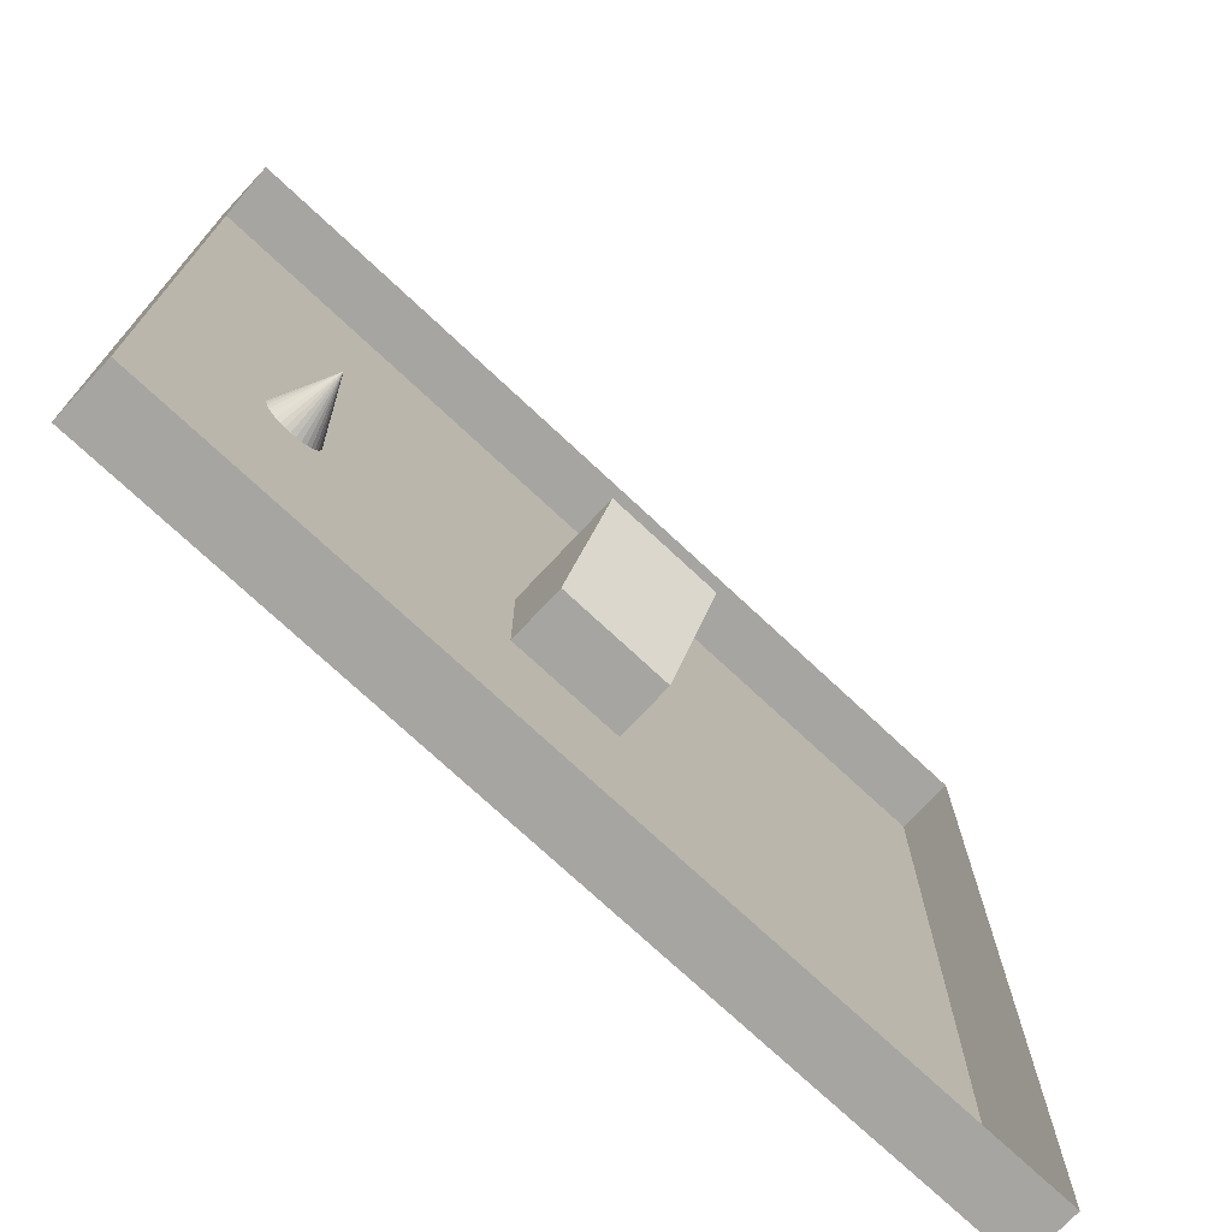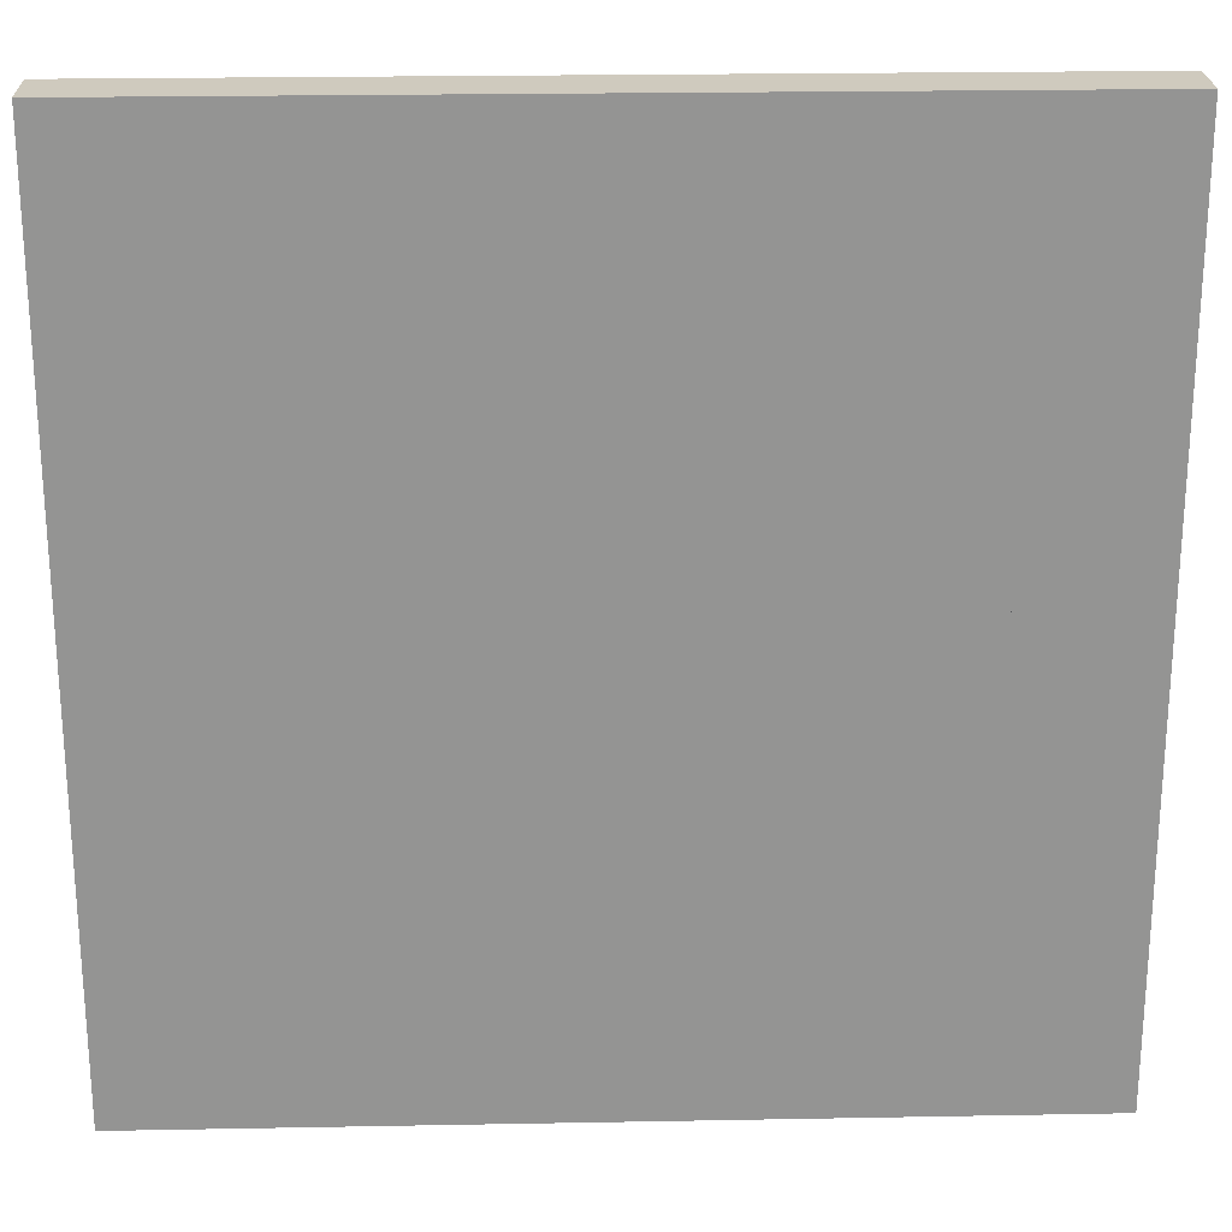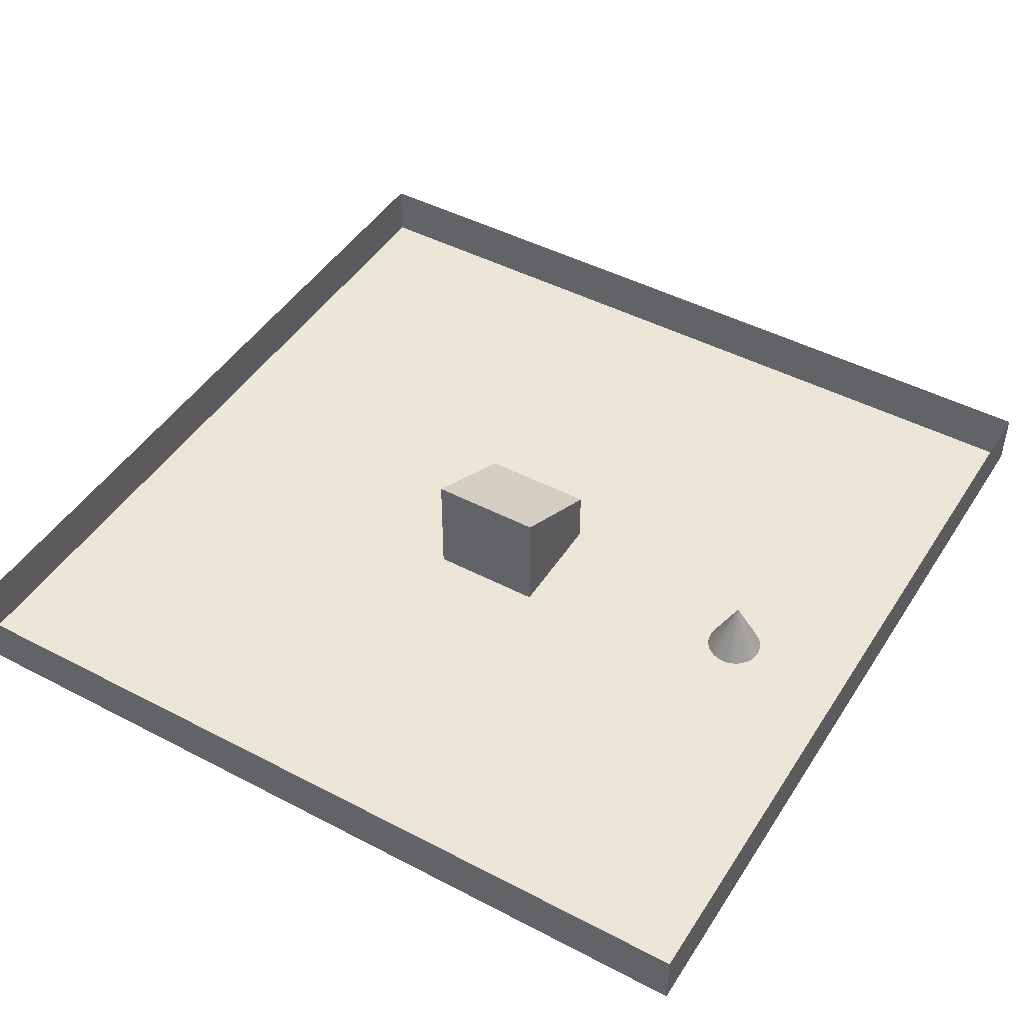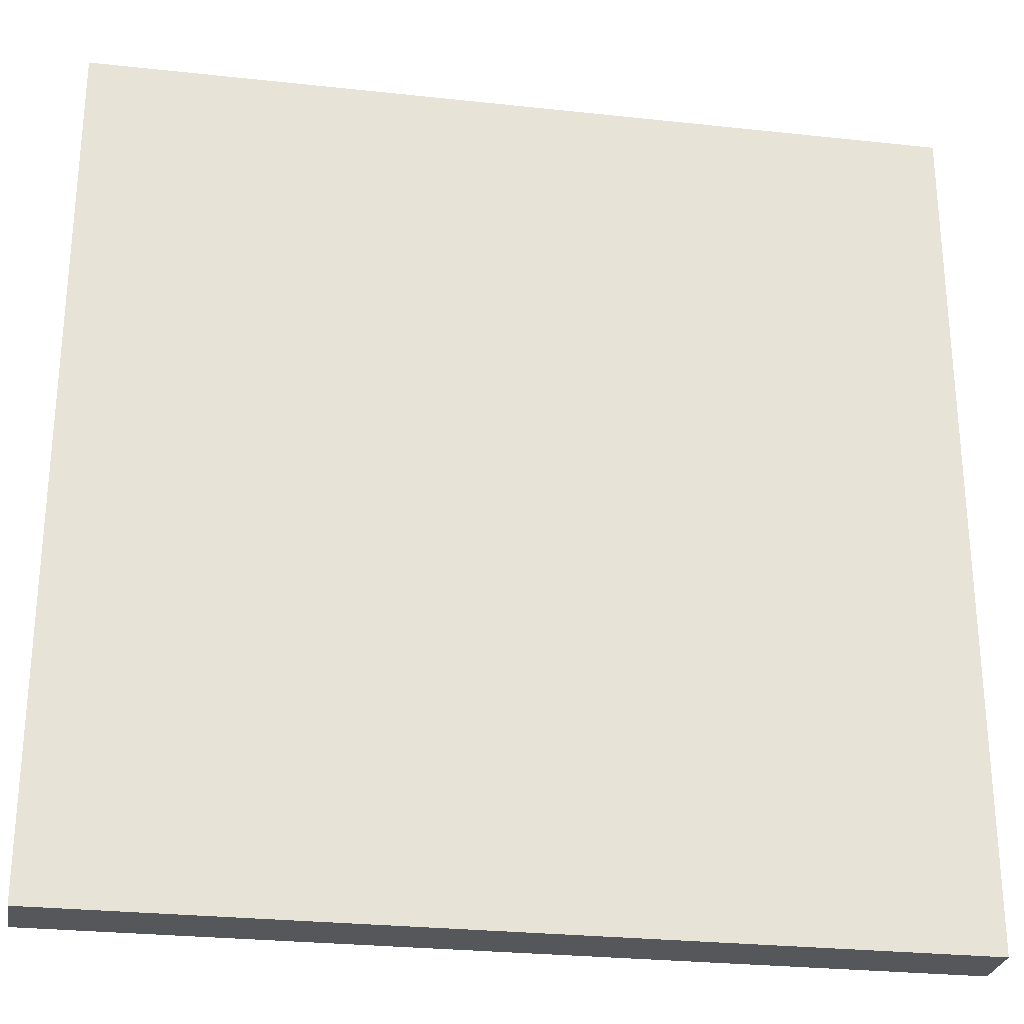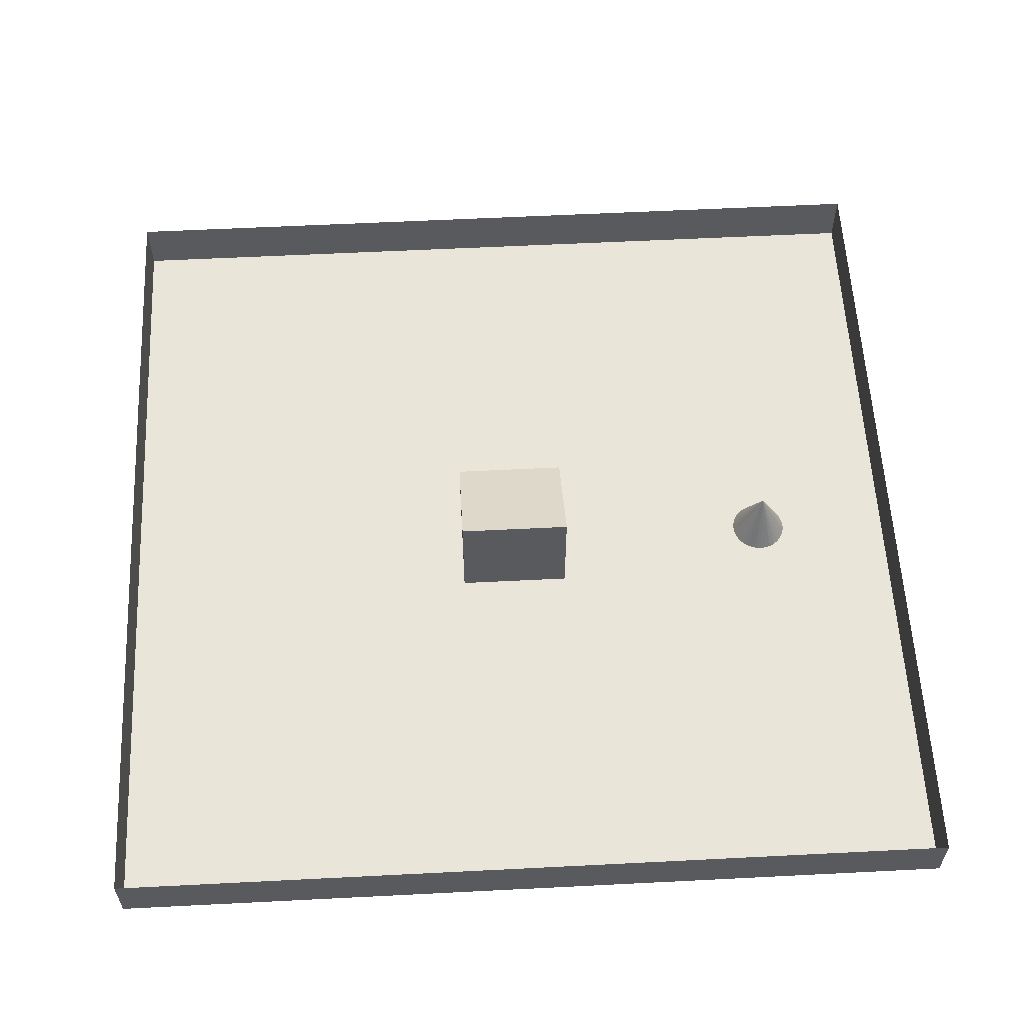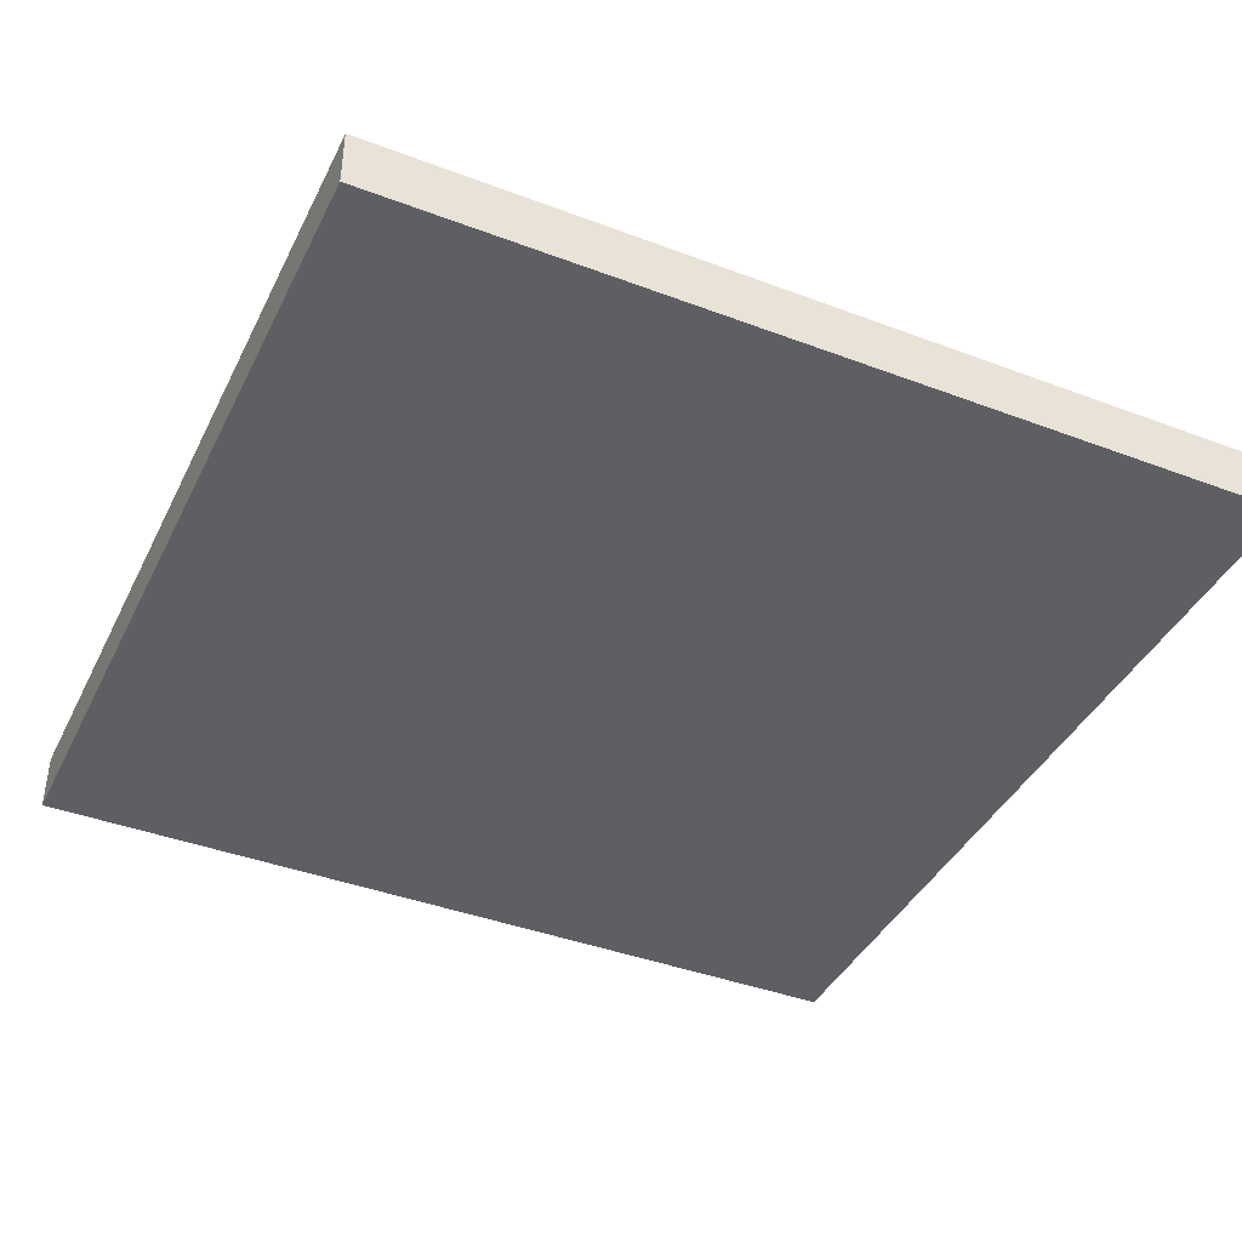
<metadata>
{"format":"obj","ext":"obj","renderer":"f3d","projection":"perspective","resolution":1024,"background":"white","views":[{"elev":-73.7,"azim":136.9,"up":"+Z"},{"elev":23.2,"azim":-1.8,"up":"+Z"},{"elev":46.1,"azim":30.9,"up":"+Y"},{"elev":-27.3,"azim":-9.5,"up":"+Z"},{"elev":58.5,"azim":-3.0,"up":"+Y"},{"elev":-40.9,"azim":155.3,"up":"+Y"}]}
</metadata>
<code>
o ground_Plane
v -15 0 15
v 15 0 15
v -15 0 -15
v 15 0 -15
f 1 2 4 3
o block_Cube.001
v -2 0 2
v -2 4 2
v -2 0 -2
v -2 2 -2
v 2 0 2
v 2 4 2
v 2 0 -2
v 2 2 -2
f 5 6 8 7
f 7 8 12 11
f 11 12 10 9
f 9 10 6 5
f 7 11 9 5
f 12 8 6 10
o wall_Plane.001
v -15 0 -15
v 15 0 -15
v -15 2 -15
v 15 2 -15
f 13 14 16 15
o wall.001_Plane.002
v -15 0 15
v -15 0 -15
v -15 2 15
v -15 2 -15
f 17 18 20 19
o wall.002_Plane.003
v -15 2 15
v 15 2 15
v -15 0 15
v 15 0 15
f 21 22 24 23
o wall.003_Plane.004
v 15 2 15
v 15 2 -15
v 15 0 15
v 15 0 -15
f 25 26 28 27
o Cone
v 10 0 -1
v 10.2 0 -0.9808
v 10.38 0 -0.9239
v 10.56 0 -0.8315
v 10.71 0 -0.7071
v 10.83 0 -0.5556
v 10.92 0 -0.3827
v 10.98 0 -0.1951
v 11 0 -0
v 10.98 0 0.1951
v 10.92 0 0.3827
v 10.83 0 0.5556
v 10.71 0 0.7071
v 10.56 0 0.8315
v 10.38 0 0.9239
v 10.2 0 0.9808
v 10 0 1
v 9.805 0 0.9808
v 9.617 0 0.9239
v 9.444 0 0.8315
v 9.293 0 0.7071
v 9.169 0 0.5556
v 9.076 0 0.3827
v 10 2 0
v 9.019 0 0.1951
v 9 0 -1e-06
v 9.019 0 -0.1951
v 9.076 0 -0.3827
v 9.169 0 -0.5556
v 9.293 0 -0.7071
v 9.444 0 -0.8315
v 9.617 0 -0.9239
v 9.805 0 -0.9808
f 29 52 30
f 30 52 31
f 31 52 32
f 32 52 33
f 33 52 34
f 34 52 35
f 35 52 36
f 36 52 37
f 37 52 38
f 38 52 39
f 39 52 40
f 40 52 41
f 41 52 42
f 42 52 43
f 43 52 44
f 44 52 45
f 45 52 46
f 46 52 47
f 47 52 48
f 48 52 49
f 49 52 50
f 50 52 51
f 51 52 53
f 53 52 54
f 54 52 55
f 55 52 56
f 56 52 57
f 57 52 58
f 58 52 59
f 59 52 60
f 60 52 61
f 61 52 29
f 29 30 31 32 33 34 35 36 37 38 39 40 41 42 43 44 45 46 47 48 49 50 51 53 54 55 56 57 58 59 60 61

</code>
